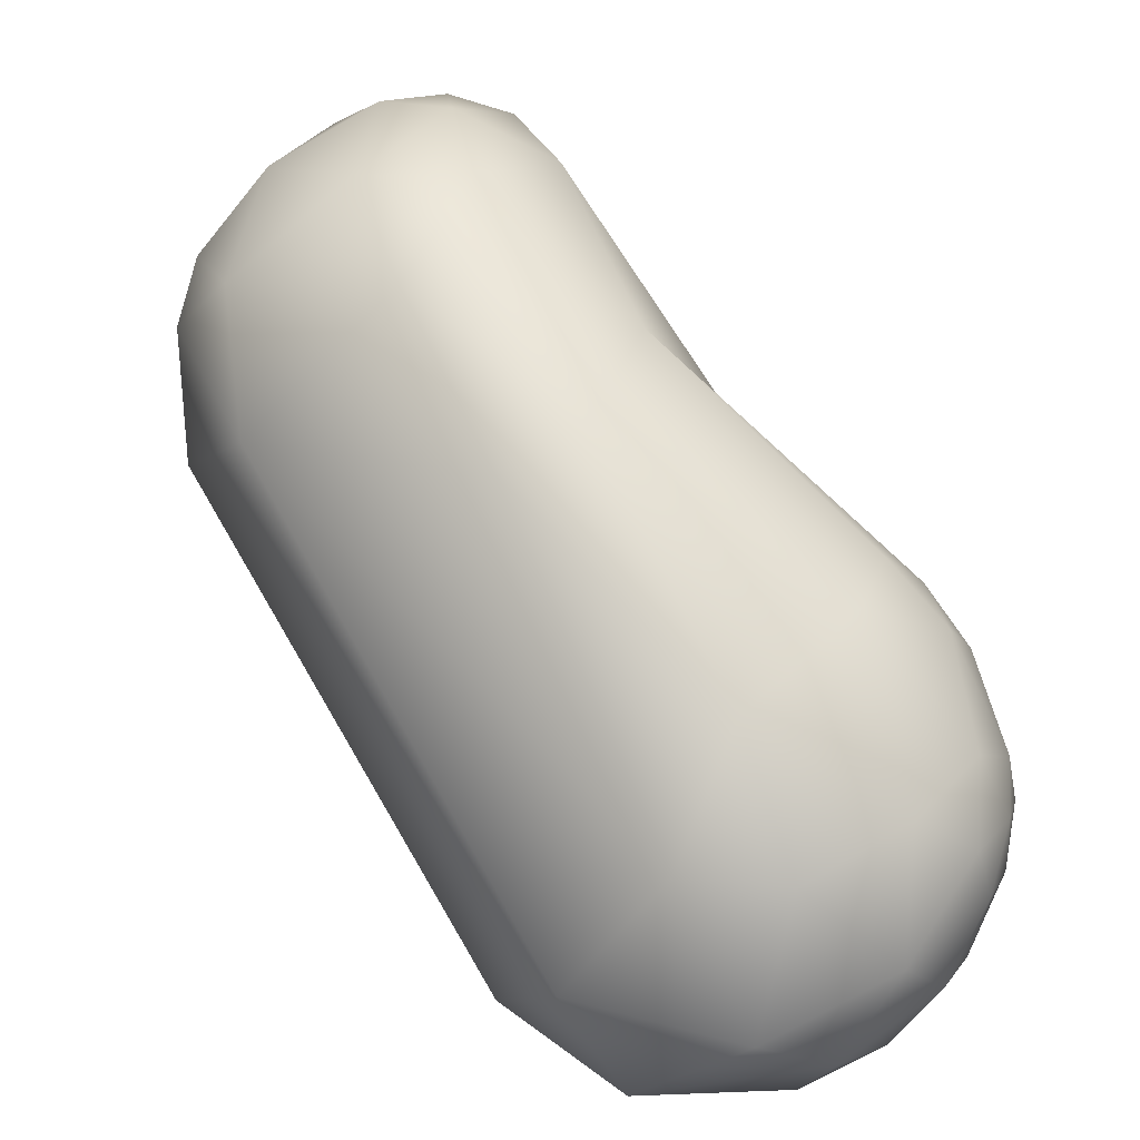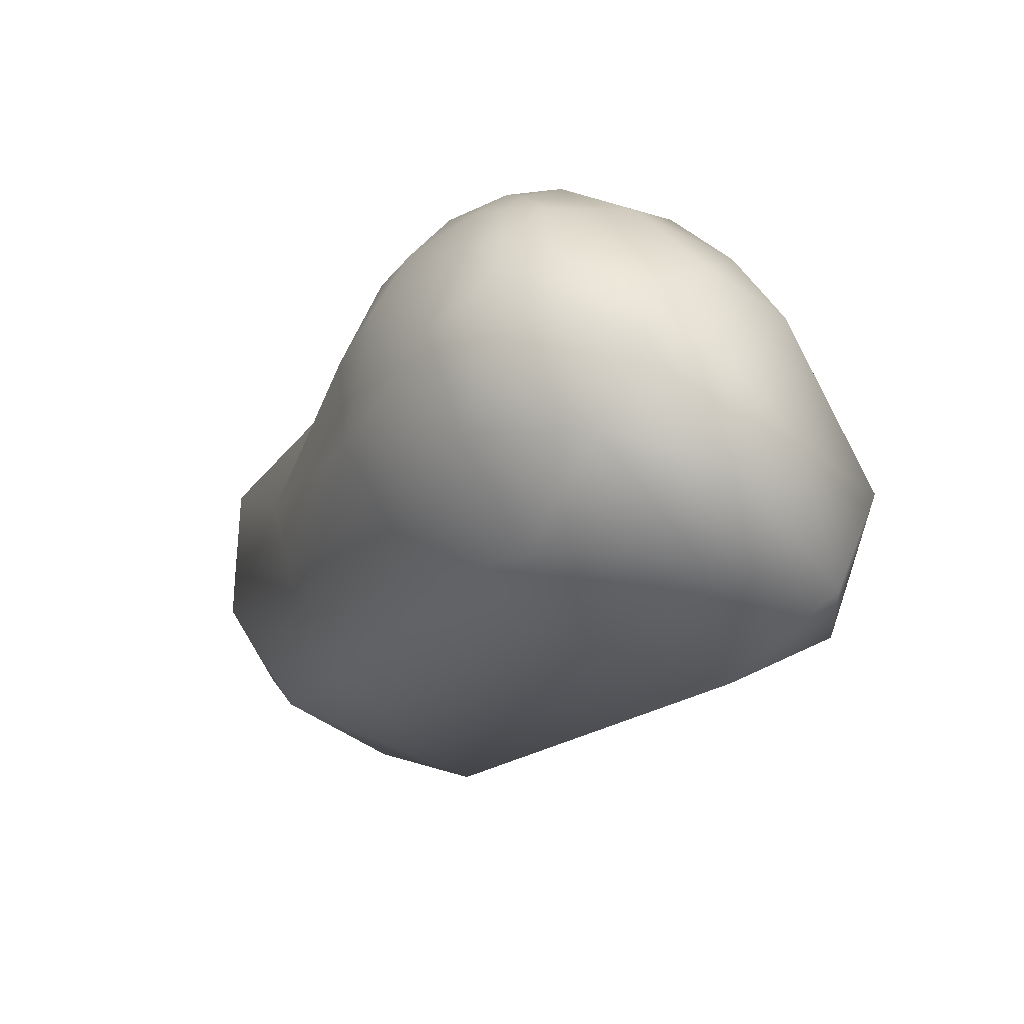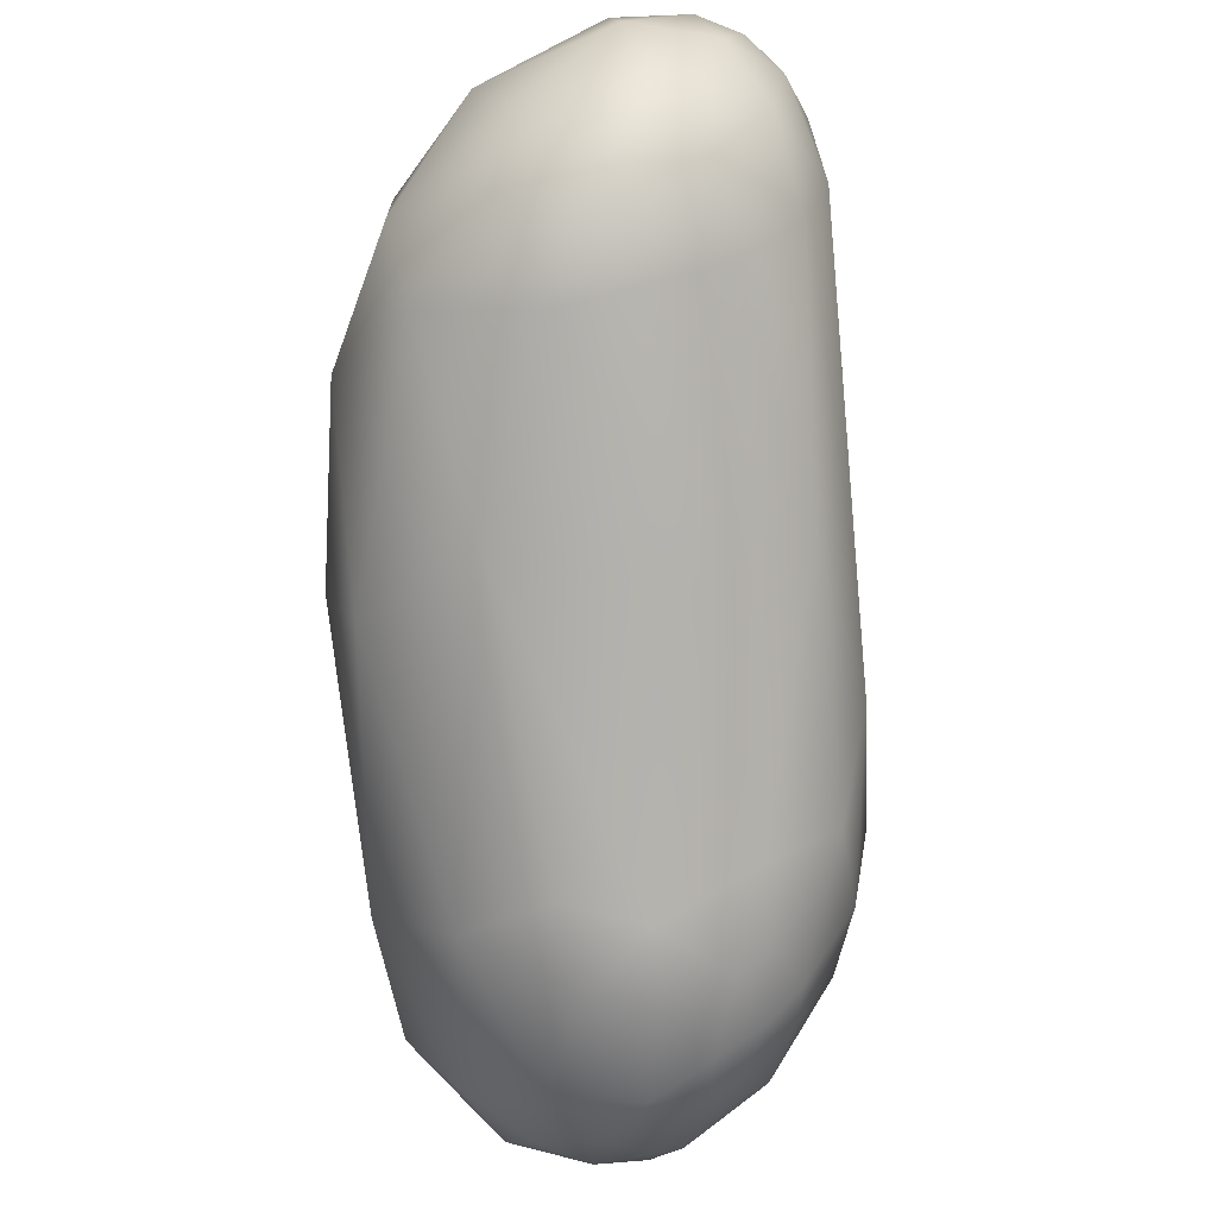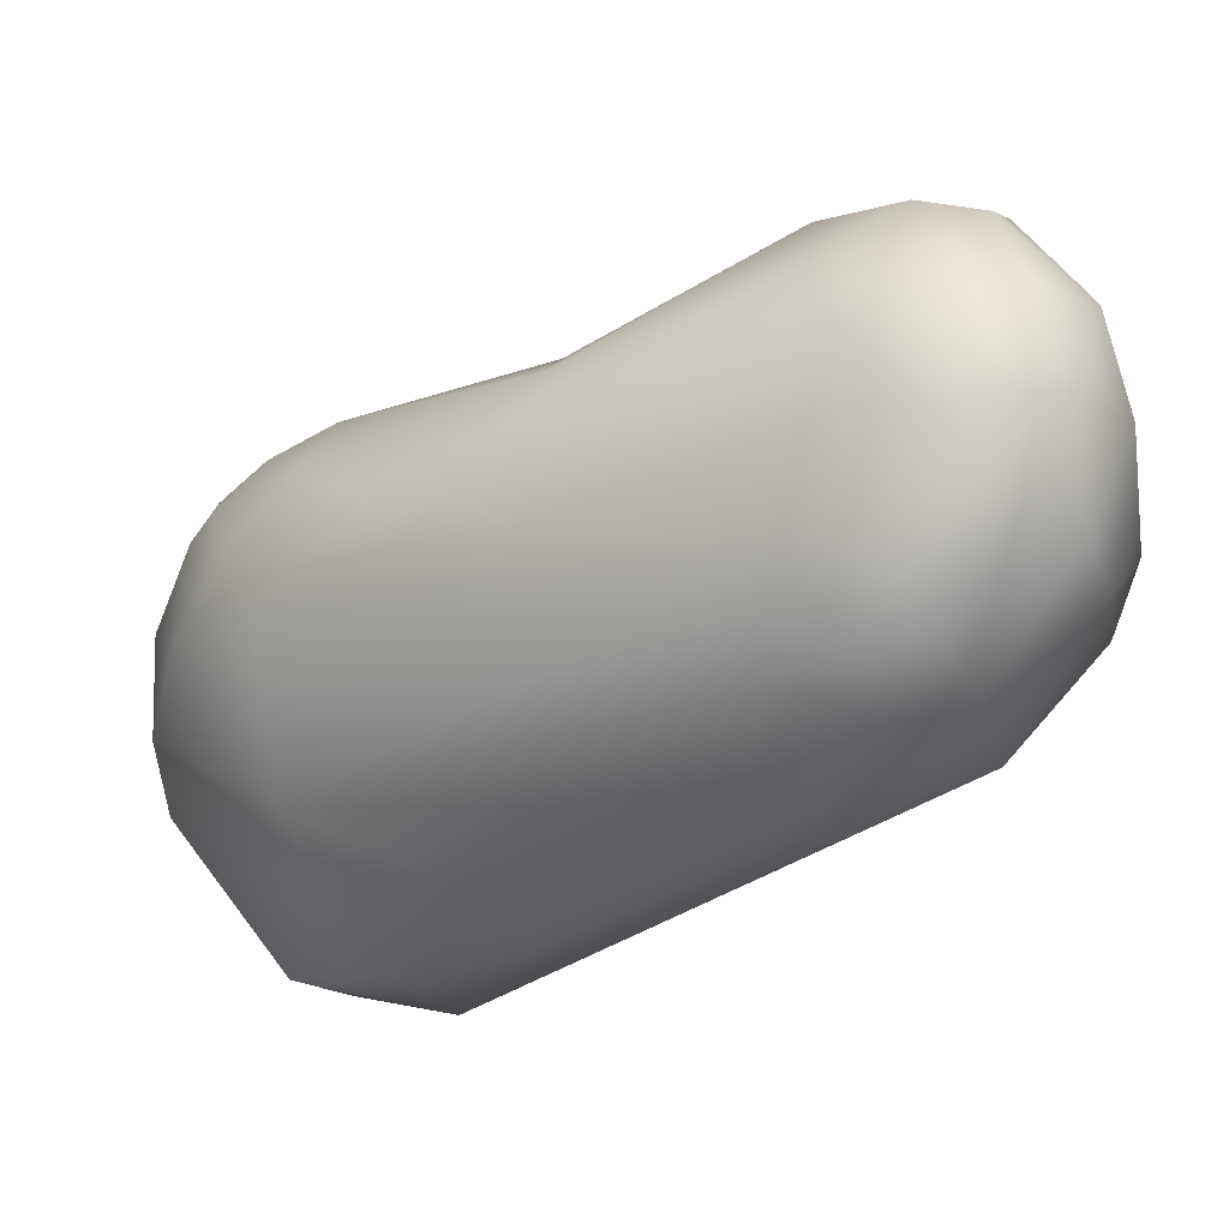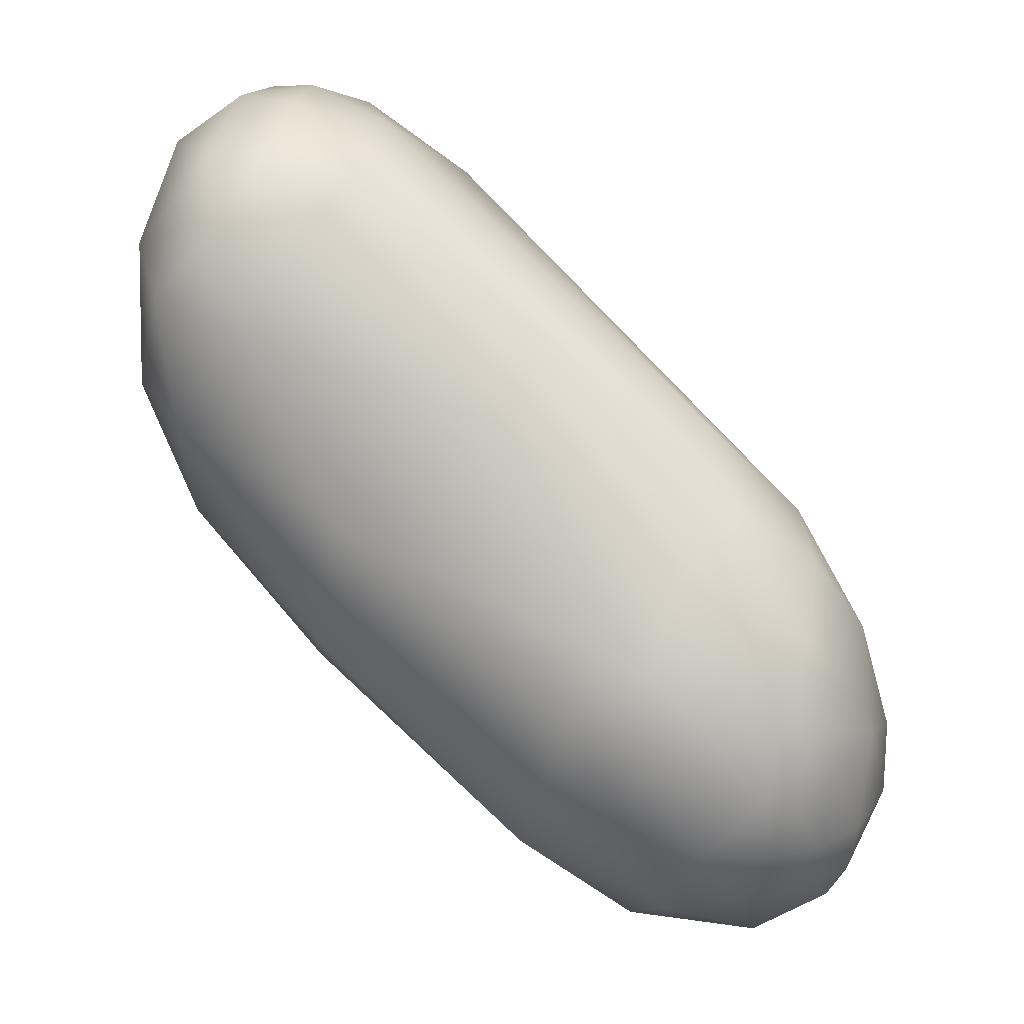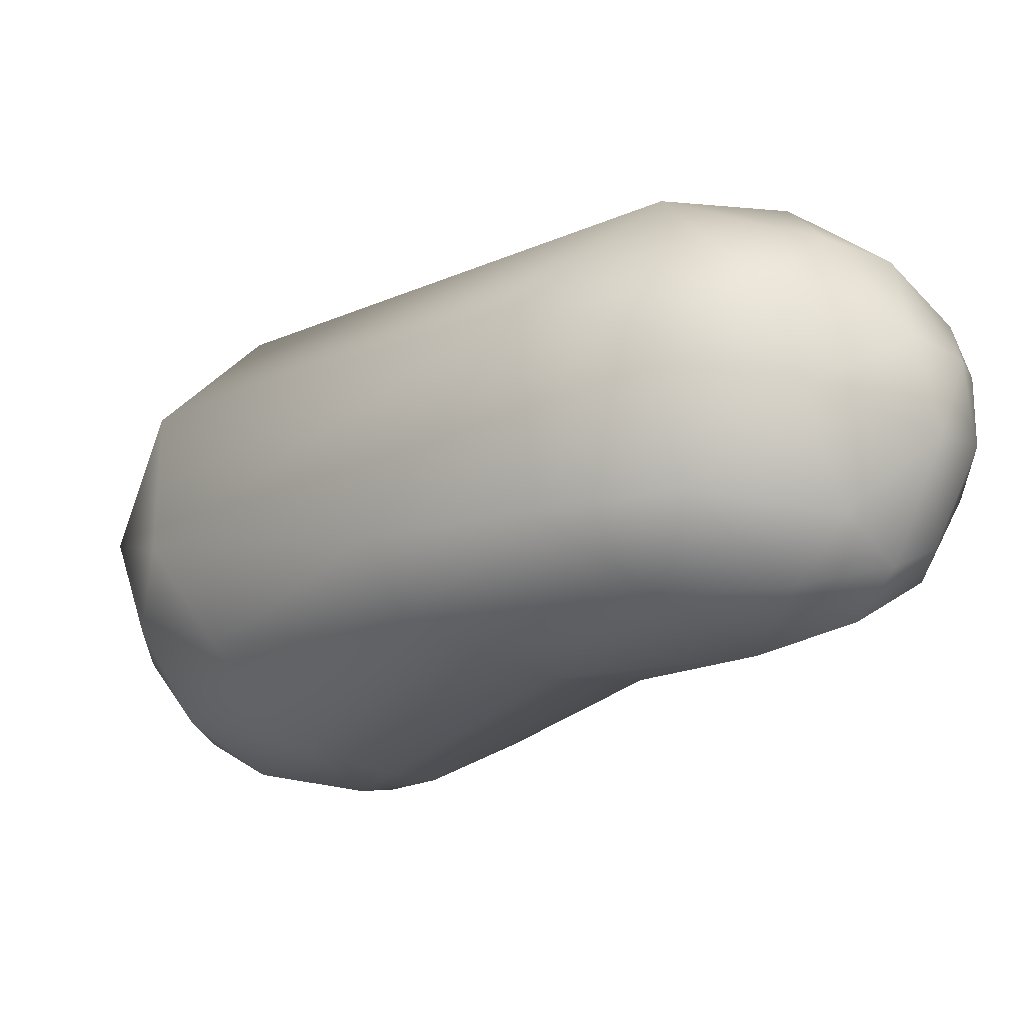
<metadata>
{"format":"obj","ext":"obj","renderer":"f3d","projection":"perspective","resolution":1024,"background":"white","views":[{"elev":-60.1,"azim":119.7,"up":"+Y"},{"elev":-58.4,"azim":-132.6,"up":"+Y"},{"elev":-62.7,"azim":132.3,"up":"+Z"},{"elev":61.8,"azim":-19.8,"up":"+Y"},{"elev":-74.3,"azim":175.6,"up":"+Z"},{"elev":-3.3,"azim":83.4,"up":"+Z"}]}
</metadata>
<code>
v 56.63 -165.6 918.3
v 58.01 -165.6 915.1
v 56.92 -166.4 922.1
v 58.68 -168.2 919.6
v 60.31 -166.9 927.8
v 55.71 -160.8 916.5
v 57.23 -163.4 914.2
v 55.37 -160.3 920.5
v 57.92 -162.2 928.1
v 55.61 -158.1 918.1
v 61.93 -169.4 921.5
v 62.45 -164.6 911.4
v 61.13 -167.7 915.5
v 66.14 -167.2 927.6
v 63.84 -162.4 931.7
v 59.86 -164 912.1
v 59.07 -161.8 911.5
v 61.32 -161.9 910.2
v 60.49 -159.7 910.1
v 57.24 -161.5 913.4
v 59.11 -158.1 911
v 60.49 -157.5 910.1
v 59.96 -156 910.8
v 59.38 -153.8 912.3
v 57.01 -157.2 914
v 57.52 -153.1 916.9
v 59.27 -152.3 925.2
v 61.4 -157.1 931.3
v 66.71 -168.1 917.1
v 69.02 -167.5 921.1
v 65.64 -165.7 912.7
v 62.08 -159.1 909.5
v 64.68 -162.1 910
v 61.67 -156.1 909.8
v 61.02 -154 910.8
v 60.71 -152.3 912
v 63.77 -153.1 910.1
v 63.22 -151.5 911.1
v 65.16 -155.7 909.2
v 66.85 -154.6 933.1
v 65.36 -152.3 931.7
v 60.18 -149.9 915.6
v 63.9 -147.5 914.3
v 60.68 -148.5 919.1
v 71.51 -160.3 911.5
v 72.19 -164.6 916.5
v 67.4 -157.3 909.3
v 70.73 -156 910.2
v 67.71 -153.8 909.8
v 66.19 -149.6 911.5
v 65.49 -144.5 918.4
v 74.43 -144.6 914.8
v 72.83 -141 917.3
v 74.47 -143.9 935
v 76.89 -144.7 936.2
v 75.31 -139 932.9
v 82.2 -157.8 921.1
v 81.73 -156.2 917.3
v 81.39 -149.8 914.9
v 83.45 -145.2 935.8
v 78.42 -139 935.2
v 82.06 -139.2 935.8
v 78.3 -136.7 933.4
v 77.03 -135.7 929.7
v 80.1 -134.9 932.4
v 80.69 -136.5 934.3
v 88.38 -151.4 921.9
v 85.75 -151.7 930.9
v 90.31 -146.9 929.2
v 89.15 -146.2 918.3
v 88.69 -144 933.1
v 86.28 -141.6 915.9
v 86.68 -135.8 932.8
v 87.7 -138.9 933.6
v 81.36 -133.9 920.7
v 82.86 -136.1 917.6
v 80.84 -132.9 924
v 84.45 -131.8 926.5
v 84.92 -132.3 922.7
v 81.87 -132.7 929.1
v 83.72 -134.7 932.9
v 83.24 -133.3 931.2
v 84.8 -132.2 928.8
v 86.01 -133 930.1
v 90.34 -140.9 918.8
v 91.31 -145.7 922.6
v 90.24 -141.6 931.4
v 91.95 -140.9 926.8
v 87.82 -137.7 917.4
v 89.66 -136.5 919.6
v 91.53 -139 921.7
v 90.41 -134.7 925.1
v 89.98 -135.8 929.3
v 85.9 -134.3 919.1
v 88.38 -134.4 920.4
v 87.54 -132.3 924.8
v 86.34 -132.1 927.9
v 88.05 -133.1 928.5
g grp1
f 1 2 4
f 1 4 3
f 2 1 7
f 4 5 3
f 4 11 5
f 11 14 5
f 9 3 5
f 8 6 1
f 8 10 6
f 7 6 20
f 1 6 7
f 1 3 8
f 3 9 8
f 9 27 8
f 25 6 10
f 25 10 26
f 10 8 27
f 26 10 27
f 11 4 13
f 29 11 13
f 29 30 11
f 16 13 2
f 12 13 16
f 12 31 13
f 2 13 4
f 31 29 13
f 14 11 30
f 5 15 9
f 15 5 14
f 68 15 14
f 7 16 2
f 17 16 7
f 7 20 17
f 21 17 20
f 25 21 20
f 16 17 18
f 18 17 19
f 19 17 21
f 12 16 18
f 32 18 19
f 22 32 19
f 19 21 22
f 6 25 20
f 15 28 9
f 40 28 15
f 41 28 40
f 21 23 22
f 21 25 23
f 23 25 24
f 32 22 34
f 22 23 34
f 34 23 35
f 23 24 35
f 24 25 26
f 42 24 26
f 36 24 42
f 26 27 44
f 28 27 9
f 27 28 41
f 46 30 29
f 30 68 14
f 31 12 33
f 45 31 33
f 31 45 46
f 31 46 29
f 32 33 18
f 33 12 18
f 39 32 34
f 39 34 37
f 45 33 47
f 47 33 32
f 47 32 39
f 39 49 47
f 15 55 40
f 24 36 35
f 35 37 34
f 37 35 38
f 38 35 36
f 38 50 37
f 37 49 39
f 49 37 50
f 40 54 41
f 54 40 55
f 42 26 44
f 36 42 43
f 38 36 43
f 38 43 50
f 43 42 51
f 42 44 51
f 51 44 64
f 44 27 64
f 58 45 59
f 45 58 46
f 46 58 57
f 48 47 49
f 48 45 47
f 59 45 48
f 49 59 48
f 52 49 50
f 43 53 50
f 50 53 52
f 56 64 27
f 41 54 27
f 46 57 30
f 57 68 30
f 52 59 49
f 60 55 15
f 43 51 53
f 56 27 54
f 61 56 54
f 57 58 67
f 67 68 57
f 70 58 59
f 58 70 67
f 68 60 15
f 71 60 68
f 59 52 72
f 52 76 72
f 55 61 54
f 62 55 60
f 63 56 61
f 63 61 66
f 62 61 55
f 62 66 61
f 53 51 75
f 51 64 77
f 53 76 52
f 76 53 75
f 51 77 75
f 80 77 64
f 64 56 63
f 63 65 64
f 80 64 65
f 65 63 66
f 81 65 66
f 67 70 86
f 69 68 67
f 67 86 69
f 72 70 59
f 69 71 68
f 87 71 69
f 87 74 71
f 88 87 69
f 74 60 71
f 72 76 89
f 73 74 93
f 62 81 66
f 73 62 74
f 62 73 81
f 74 62 60
f 94 76 75
f 89 76 94
f 79 94 75
f 77 80 78
f 79 75 77
f 78 79 77
f 96 79 78
f 78 97 96
f 82 65 81
f 82 80 65
f 83 80 82
f 73 84 81
f 84 83 82
f 84 82 81
f 83 97 78
f 78 80 83
f 97 83 84
f 70 85 86
f 72 85 70
f 86 85 91
f 85 89 90
f 86 88 69
f 86 91 88
f 88 93 87
f 72 89 85
f 90 89 95
f 85 90 91
f 95 96 92
f 91 92 88
f 91 90 92
f 92 93 88
f 90 95 92
f 87 93 74
f 98 93 92
f 94 79 95
f 94 95 89
f 96 95 79
f 96 98 92
f 98 97 84
f 73 98 84
f 73 93 98
f 97 98 96

</code>
